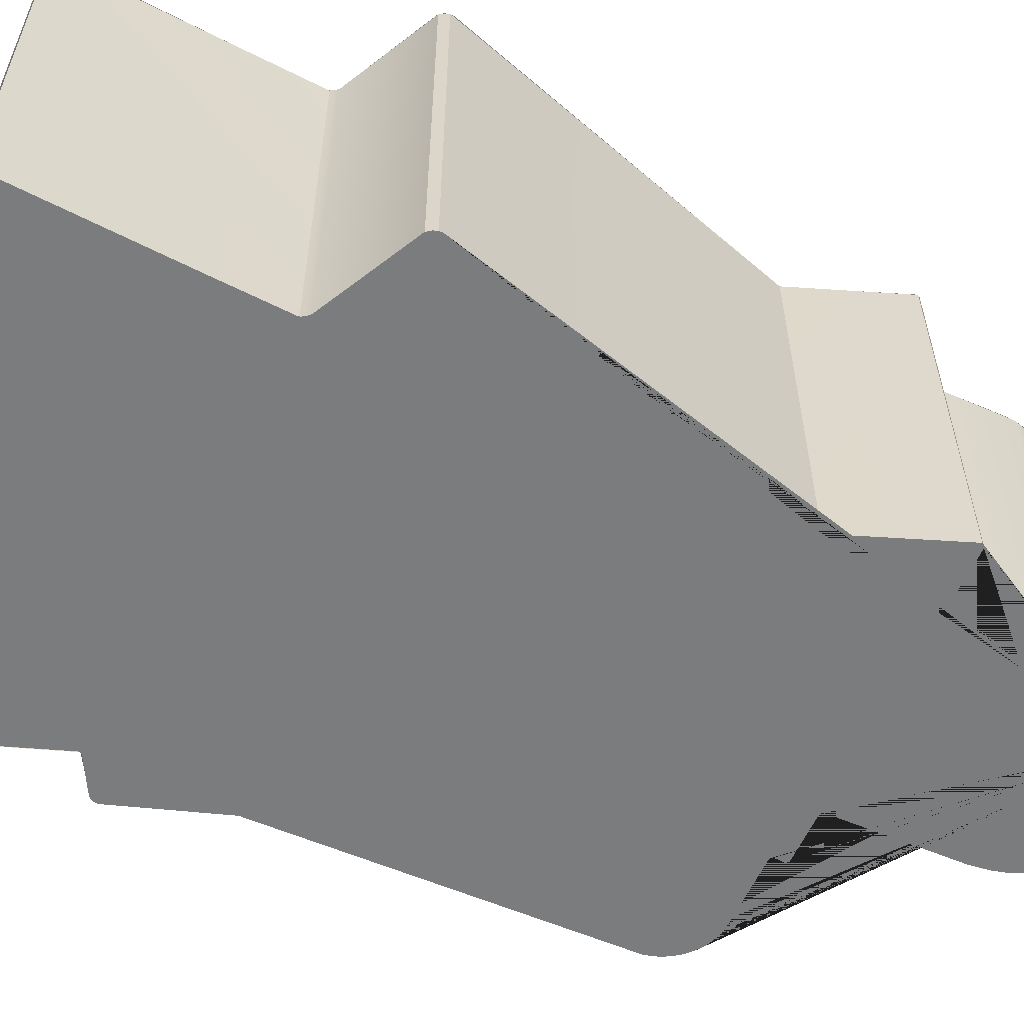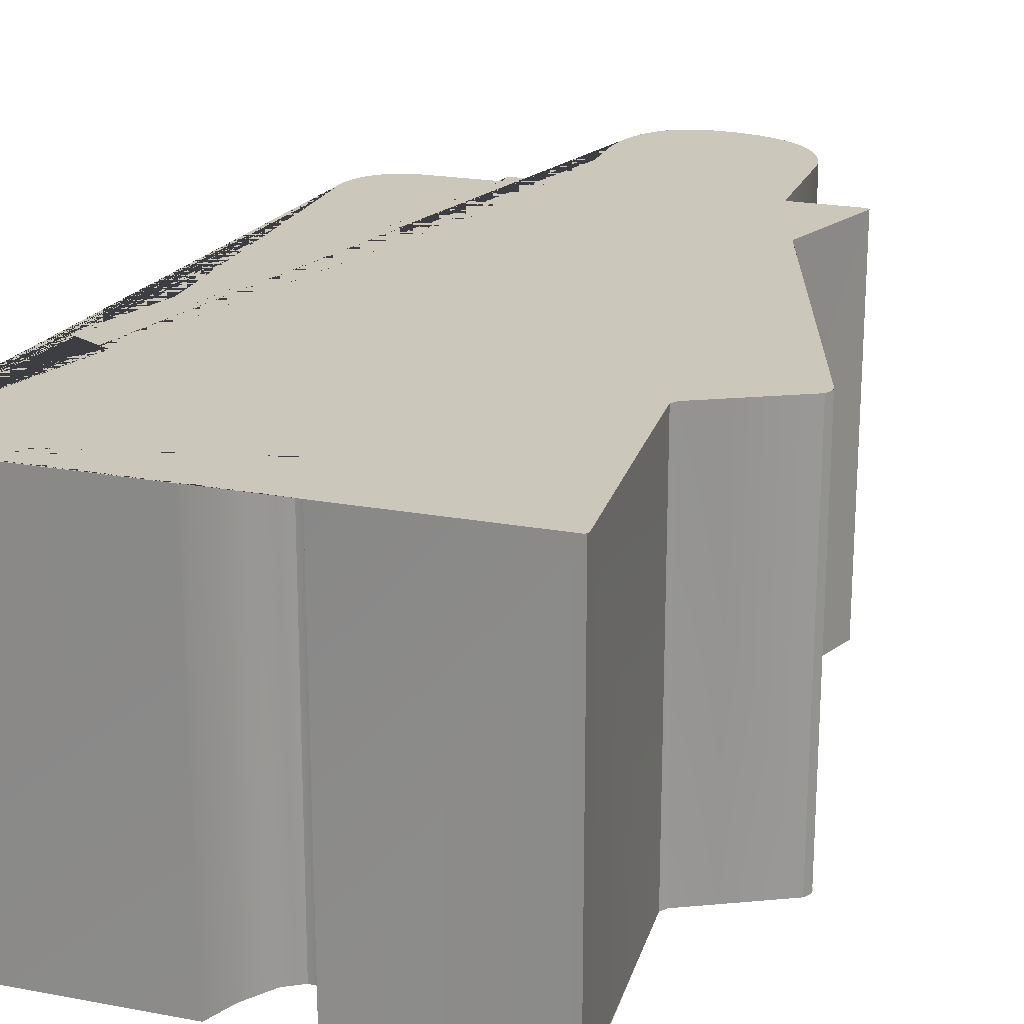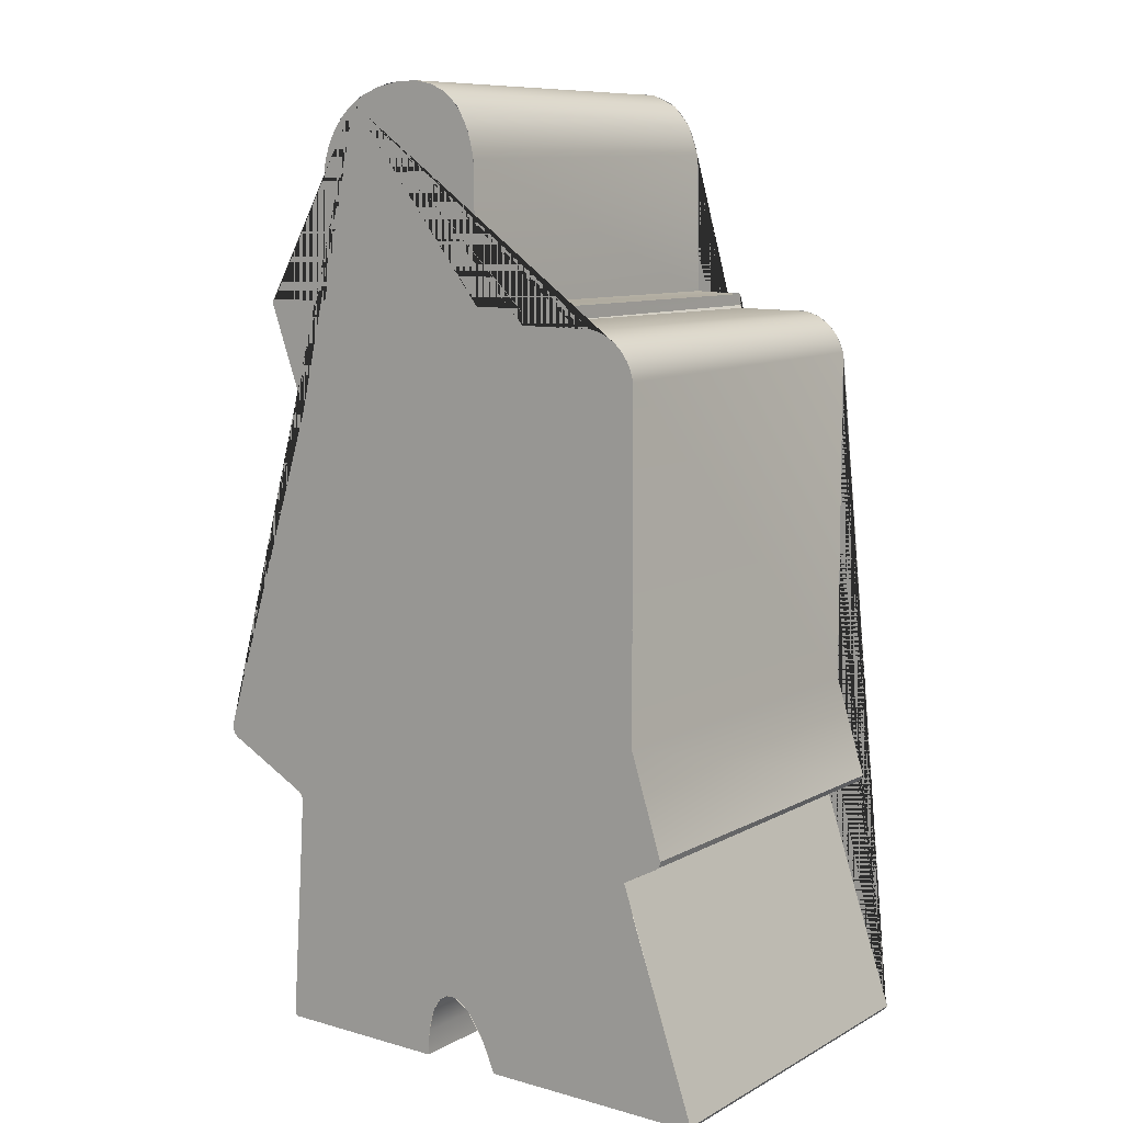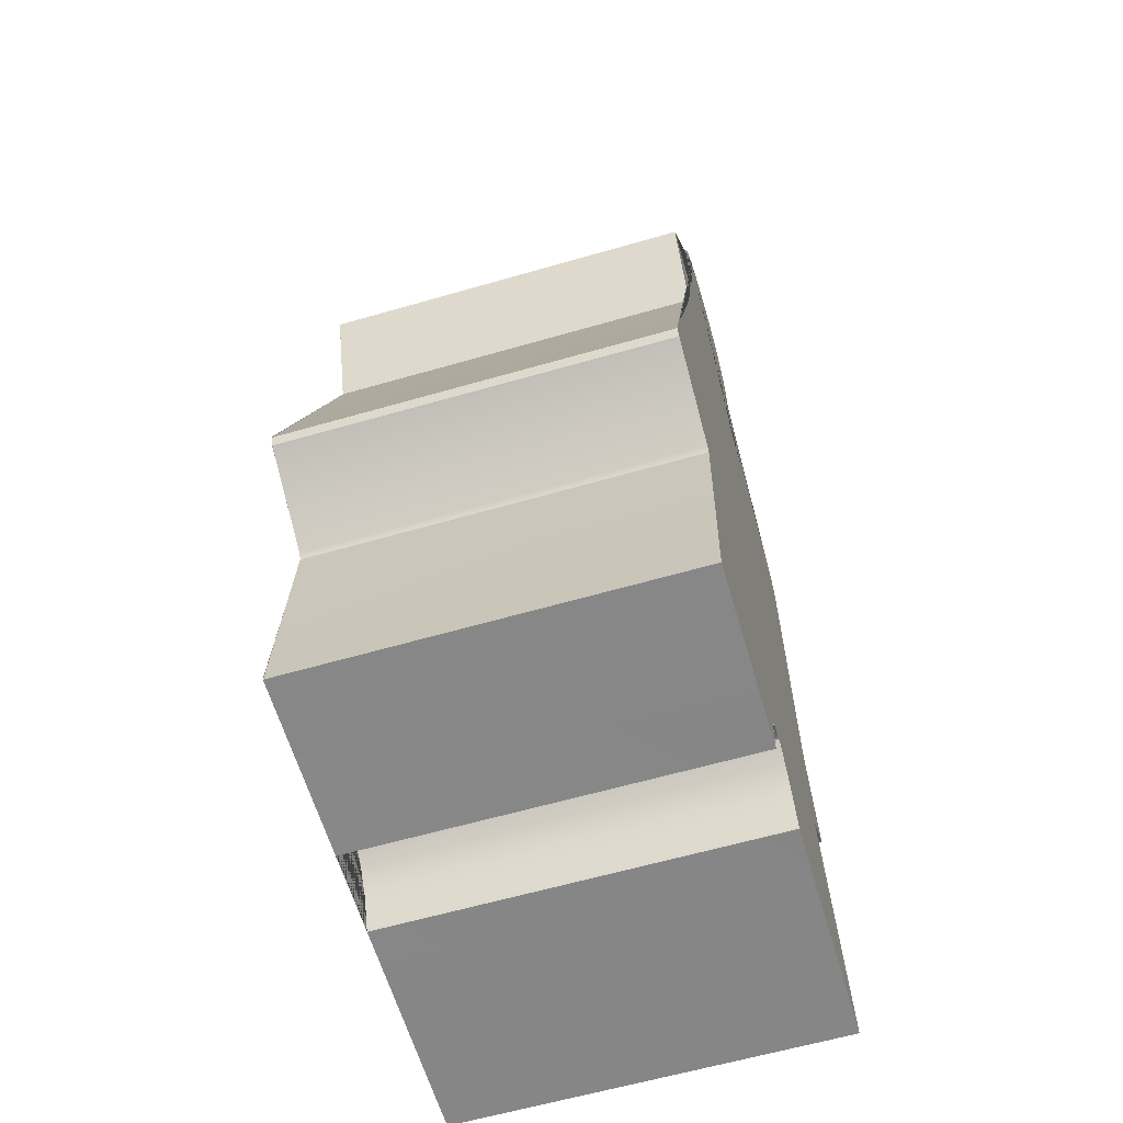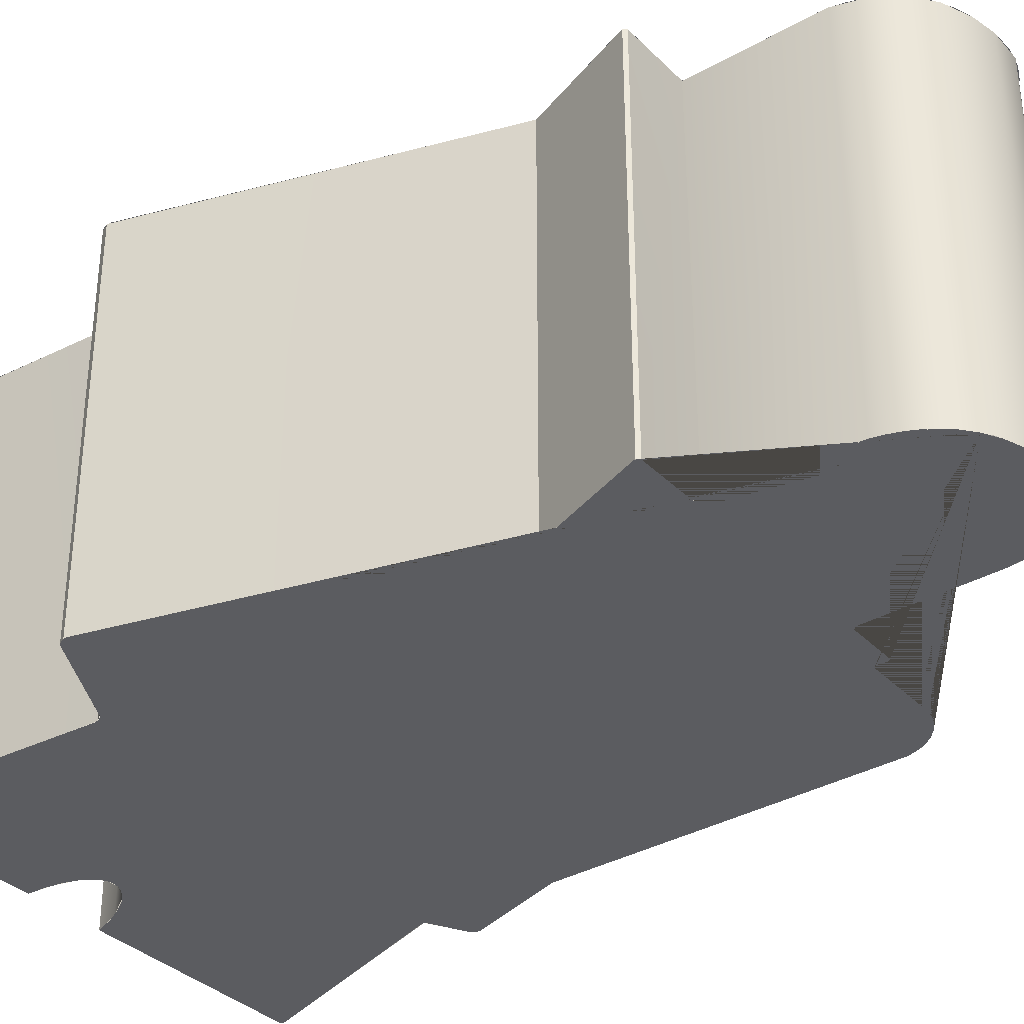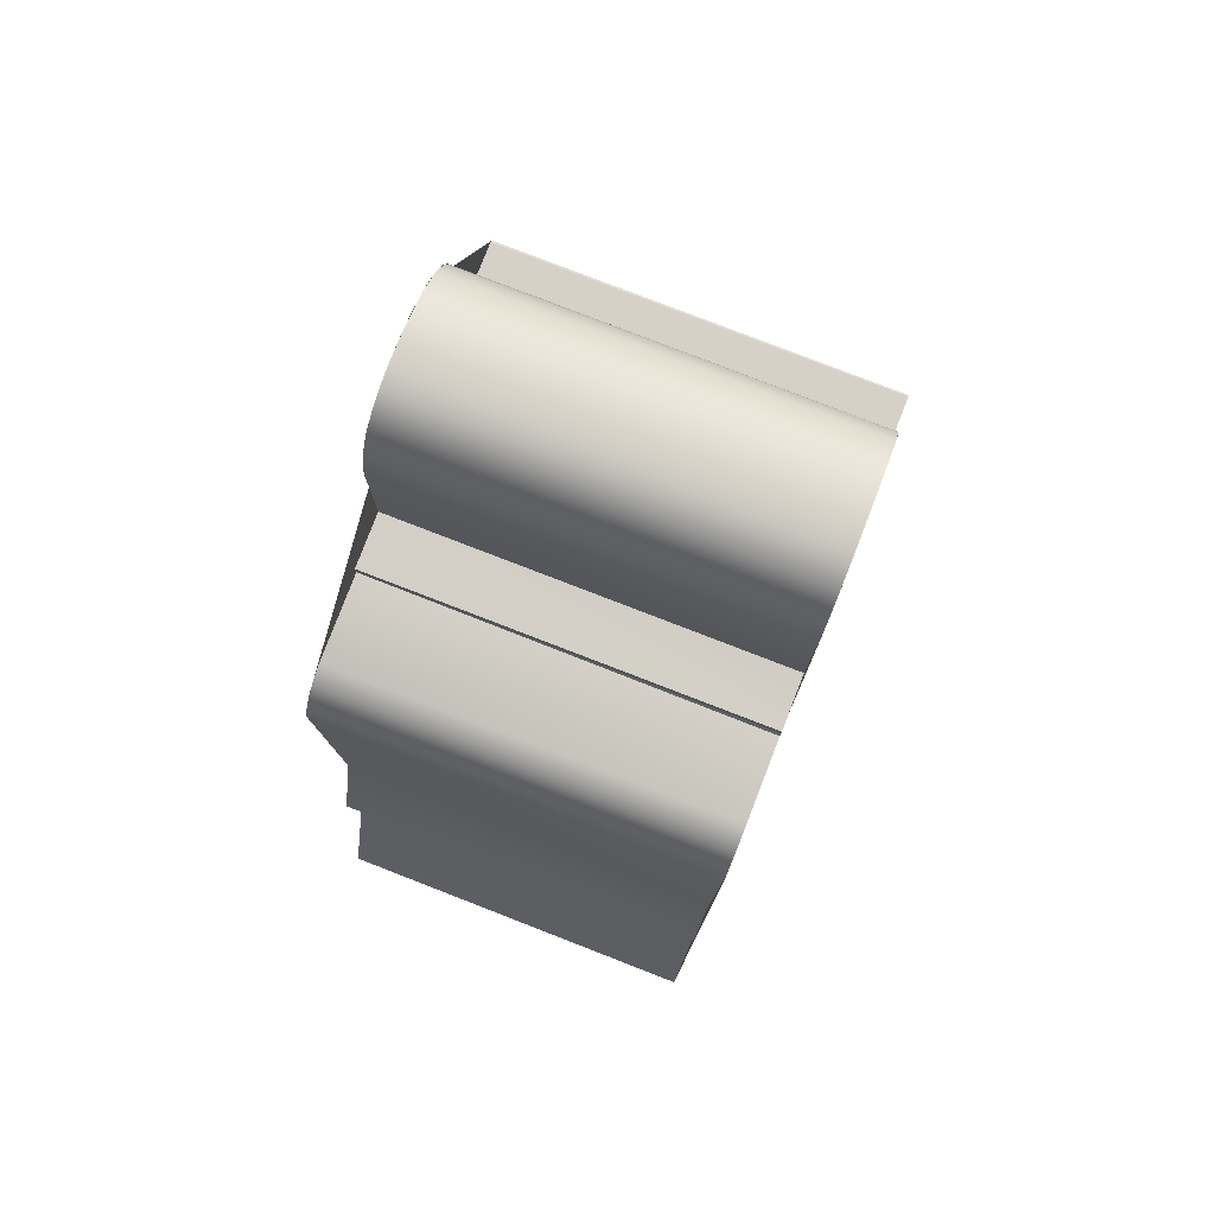
<metadata>
{"format":"obj","ext":"obj","renderer":"f3d","projection":"perspective","resolution":1024,"background":"white","views":[{"elev":-58.6,"azim":66.2,"up":"+Z"},{"elev":21.6,"azim":18.4,"up":"+Z"},{"elev":9.5,"azim":-143.8,"up":"+Y"},{"elev":-62.2,"azim":106.3,"up":"+Y"},{"elev":-34.8,"azim":127.5,"up":"+Z"},{"elev":79.2,"azim":-68.8,"up":"+Y"}]}
</metadata>
<code>
o Agent
v 0.3577 0.5452 0.4
v 0.3527 0.54 0.4
v 0.3499 0.5355 0.4
v 0.348 0.5306 0.4
v 0.347 0.5249 0.4
v 0.3815 0.04012 0.4
v 0.3798 0.03636 0.4
v 0.3759 0.03368 0.4
v 0.003281 0.03336 0.4
v 0.001673 0.06993 0.4
v -0.00312 0.1023 0.4
v -0.01095 0.1297 0.4
v -0.01597 0.1413 0.4
v -0.0217 0.1514 0.4
v -0.02812 0.1597 0.4
v -0.03521 0.1664 0.4
v -0.04297 0.1711 0.4
v -0.05137 0.1739 0.4
v -0.06151 0.1746 0.4
v -0.07188 0.1726 0.4
v -0.0824 0.168 0.4
v -0.09297 0.161 0.4
v -0.1035 0.1517 0.4
v -0.114 0.1403 0.4
v -0.1342 0.1114 0.4
v -0.153 0.0754 0.4
v -0.1696 0.03336 0.4
v -0.6443 0.03363 0.4
v -0.6483 0.03624 0.4
v -0.6499 0.03973 0.4
v -0.6501 0.04254 0.4
v -0.4929 0.497 0.4
v -0.4935 0.5006 0.4
v -0.4955 0.5036 0.4
v -0.5657 0.5403 0.4
v -0.5691 0.5428 0.4
v -0.5721 0.5459 0.4
v -0.5742 0.5496 0.4
v -0.5755 0.5536 0.4
v -0.5759 0.5593 0.4
v -0.5089 0.7678 0.4
v -0.5078 1.465 0.4
v -0.5047 1.48 0.4
v -0.4998 1.495 0.4
v -0.493 1.508 0.4
v -0.4847 1.52 0.4
v -0.4749 1.531 0.4
v -0.4637 1.541 0.4
v -0.4514 1.55 0.4
v -0.438 1.556 0.4
v -0.4237 1.561 0.4
v -0.4086 1.564 0.4
v -0.2511 1.566 0.4
v -0.2474 1.568 0.4
v -0.2451 1.572 0.4
v -0.2471 1.591 0.4
v -0.2455 1.595 0.4
v -0.2416 1.598 0.4
v -0.1402 1.599 0.4
v -0.1367 1.6 0.4
v -0.1342 1.604 0.4
v -0.1338 1.858 0.4
v -0.1293 1.897 0.4
v -0.1235 1.92 0.4
v -0.1143 1.945 0.4
v -0.1009 1.97 0.4
v -0.08262 1.993 0.4
v -0.05862 2.012 0.4
v -0.02814 2.026 0.4
v 0.009564 2.033 0.4
v 0.05558 2.033 0.4
v 0.1055 2.024 0.4
v 0.1427 2.01 0.4
v 0.1731 1.993 0.4
v 0.1975 1.973 0.4
v 0.2165 1.951 0.4
v 0.2308 1.929 0.4
v 0.2411 1.907 0.4
v 0.2479 1.887 0.4
v 0.2521 1.869 0.4
v 0.2551 1.846 0.4
v 0.2555 1.604 0.4
v 0.2578 1.598 0.4
v 0.3977 1.598 0.4
v 0.4003 1.597 0.4
v 0.403 1.594 0.4
v 0.4042 1.59 0.4
v 0.3239 1.369 0.4
v 0.3238 1.366 0.4
v 0.5494 0.6672 0.4
v 0.5499 0.6623 0.4
v 0.5493 0.6559 0.4
v 0.5472 0.6499 0.4
v 0.5438 0.6445 0.4
v 0.5388 0.6397 0.4
v 0.3577 0.5452 -0.4
v 0.3527 0.54 -0.4
v 0.3499 0.5355 -0.4
v 0.348 0.5306 -0.4
v 0.347 0.5249 -0.4
v 0.3815 0.04012 -0.4
v 0.3798 0.03636 -0.4
v 0.3759 0.03368 -0.4
v 0.003281 0.03336 -0.4
v 0.001673 0.06993 -0.4
v -0.00312 0.1023 -0.4
v -0.01095 0.1297 -0.4
v -0.01597 0.1413 -0.4
v -0.0217 0.1514 -0.4
v -0.02812 0.1597 -0.4
v -0.03521 0.1664 -0.4
v -0.04297 0.1711 -0.4
v -0.05137 0.1739 -0.4
v -0.06151 0.1746 -0.4
v -0.07188 0.1726 -0.4
v -0.0824 0.168 -0.4
v -0.09297 0.161 -0.4
v -0.1035 0.1517 -0.4
v -0.114 0.1403 -0.4
v -0.1342 0.1114 -0.4
v -0.153 0.0754 -0.4
v -0.1696 0.03336 -0.4
v -0.6443 0.03363 -0.4
v -0.6483 0.03624 -0.4
v -0.6499 0.03973 -0.4
v -0.6501 0.04254 -0.4
v -0.4931 0.4959 -0.4
v -0.4931 0.4992 -0.4
v -0.4942 0.5018 -0.4
v -0.4959 0.5039 -0.4
v -0.5657 0.5403 -0.4
v -0.5691 0.5428 -0.4
v -0.5721 0.5459 -0.4
v -0.5742 0.5496 -0.4
v -0.5755 0.5536 -0.4
v -0.5759 0.5593 -0.4
v -0.5089 0.7678 -0.4
v -0.5078 1.465 -0.4
v -0.5047 1.48 -0.4
v -0.4998 1.495 -0.4
v -0.493 1.508 -0.4
v -0.4847 1.52 -0.4
v -0.4749 1.531 -0.4
v -0.4637 1.541 -0.4
v -0.4514 1.55 -0.4
v -0.438 1.556 -0.4
v -0.4237 1.561 -0.4
v -0.4086 1.564 -0.4
v -0.2511 1.566 -0.4
v -0.2474 1.568 -0.4
v -0.2451 1.572 -0.4
v -0.2471 1.591 -0.4
v -0.2455 1.595 -0.4
v -0.2416 1.598 -0.4
v -0.1402 1.599 -0.4
v -0.1367 1.6 -0.4
v -0.1342 1.604 -0.4
v -0.1338 1.858 -0.4
v -0.1293 1.897 -0.4
v -0.1235 1.92 -0.4
v -0.1143 1.945 -0.4
v -0.1009 1.97 -0.4
v -0.08262 1.993 -0.4
v -0.05862 2.012 -0.4
v -0.02814 2.026 -0.4
v 0.009564 2.033 -0.4
v 0.05558 2.033 -0.4
v 0.1055 2.024 -0.4
v 0.1427 2.01 -0.4
v 0.1731 1.993 -0.4
v 0.1975 1.973 -0.4
v 0.2165 1.951 -0.4
v 0.2308 1.929 -0.4
v 0.2411 1.907 -0.4
v 0.2479 1.887 -0.4
v 0.2521 1.869 -0.4
v 0.2551 1.846 -0.4
v 0.2555 1.604 -0.4
v 0.2578 1.598 -0.4
v 0.3977 1.598 -0.4
v 0.4003 1.597 -0.4
v 0.403 1.594 -0.4
v 0.4042 1.59 -0.4
v 0.3239 1.369 -0.4
v 0.3238 1.366 -0.4
v 0.5494 0.6672 -0.4
v 0.5499 0.6623 -0.4
v 0.5493 0.6559 -0.4
v 0.5472 0.6499 -0.4
v 0.5438 0.6445 -0.4
v 0.5388 0.6397 -0.4
v 0.3567 0.5445 -0.4
v 0.3565 0.5444 0.4
v 0.3474 0.5308 -0.4
v 0.3475 0.5306 0.4
v 0.3798 0.03549 -0.4
v 0.3801 0.03529 0.4
v 0.003281 0.03336 -0.4
v 0.003281 0.03336 0.4
v -0.000336 0.08671 -0.4
v -0.000336 0.08671 0.4
v -0.01313 0.137 -0.4
v -0.0103 0.1296 0.4
v -0.02567 0.1571 0.4
v -0.03123 0.1632 -0.4
v -0.04445 0.1725 0.4
v -0.0466 0.1729 -0.4
v -0.06949 0.174 -0.4
v -0.0671 0.1741 0.4
v -0.09761 0.1585 0.4
v -0.1041 0.1523 -0.4
v -0.1446 0.09378 -0.4
v -0.1413 0.09993 0.4
v -0.1696 0.03336 -0.4
v -0.1696 0.03336 0.4
v -0.6466 0.03416 -0.4
v -0.6462 0.03425 0.4
v -0.6503 0.04127 -0.4
v -0.6504 0.04126 0.4
v -0.4927 0.5008 -0.4
v -0.4929 0.5006 0.4
v -0.5723 0.5453 -0.4
v -0.5691 0.5424 0.4
v -0.5764 0.5552 0.4
v -0.576 0.5585 -0.4
v -0.5089 0.7678 -0.4
v -0.5089 0.7678 0.4
v -0.5075 1.469 -0.4
v -0.5057 1.48 0.4
v -0.4974 1.5 -0.4
v -0.4885 1.515 0.4
v -0.481 1.525 -0.4
v -0.4686 1.538 0.4
v -0.4589 1.545 -0.4
v -0.4436 1.554 0.4
v -0.4213 1.563 -0.4
v -0.414 1.564 0.4
v -0.2463 1.568 -0.4
v -0.2492 1.566 0.4
v -0.245 1.572 0.4
v -0.2461 1.596 -0.4
v -0.2452 1.597 0.4
v -0.1363 1.6 -0.4
v -0.1354 1.6 0.4
v -0.1322 1.881 -0.4
v -0.1298 1.899 0.4
v -0.1197 1.933 -0.4
v -0.1063 1.962 0.4
v -0.09327 1.982 -0.4
v -0.06862 2.006 0.4
v -0.05862 2.012 -0.4
v -0.02814 2.026 -0.4
v -0.01129 2.031 0.4
v 0.009564 2.033 -0.4
v 0.08062 2.03 -0.4
v 0.05619 2.033 0.4
v 0.1055 2.024 0.4
v 0.1561 2.004 -0.4
v 0.1615 2.001 0.4
v 0.2055 1.966 -0.4
v 0.2089 1.962 0.4
v 0.2351 1.922 -0.4
v 0.2369 1.918 0.4
v 0.2532 1.868 -0.4
v 0.254 1.863 0.4
v 0.2569 1.599 0.4
v 0.2565 1.599 -0.4
v 0.3986 1.598 -0.4
v 0.3992 1.598 0.4
v 0.4043 1.592 -0.4
v 0.4044 1.591 0.4
v 0.3236 1.368 -0.4
v 0.3236 1.368 0.4
v 0.5505 0.6577 -0.4
v 0.5506 0.6595 0.4
v 0.5406 0.6408 -0.4
v 0.5417 0.6419 0.4
f 222 223 224
f 204 205 202
f 206 207 205
f 210 211 208
f 229 230 228
f 231 232 230
f 233 234 232
f 235 236 234
f 246 247 245
f 248 249 247
f 250 251 249
f 253 254 252
f 197 196 194 195
f 224 227 226 225
f 29 28 27 26 25 24 23 22 21 20 19 18 17 16 15 14 13 12 11 10 9 8 7 6 5 4 3 2 1 95 94 93 92 91 90 89 88 87 86 85 84 83 82 81 80 79 78 77 76 75 74 73 72 71 70 69 68 67 66 65 64 63 62 61 60 59 58 57 56 55 54 53 52 51 50 49 48 47 46 45 44 43 42 41 40 39 38 37 36 35 34 33 32 31 30
f 170 171 172 173 174 175 176 177 178 179 180 181 182 183 184 185 186 187 188 189 190 191 96 97 98 99 100 101 102 103 104 105 106 107 108 109 110 111 112 113 114 115 116 117 118 119 120 121 122 123 124 125 126 127 128 129 130 131 132 133 134 135 136 137 138 139 140 141 142 143 144 145 146 147 148 149 150 151 152 153 154 155 156 157 158 159 160 161 162 163 164 165 166 167 168 169
f 198 199 201 200
f 211 210 213 212
f 225 222 224
f 228 226 227 229
f 200 201 203 202
f 212 213 215 214
f 193 195 194 192
f 198 196 197 199
f 208 207 206 209
f 203 204 202
f 204 206 205
f 216 214 215 217
f 209 210 208
f 219 218 216 217
f 220 218 219 221
f 223 222 220 221
f 236 237 239 238
f 245 243 244 246
f 229 231 230
f 231 233 232
f 233 235 234
f 235 237 236
f 241 238 240 242
f 239 240 238
f 243 241 242 244
f 252 251 250 253
f 246 248 247
f 248 250 249
f 256 255 254 253
f 271 273 272 270
f 258 255 257 259
f 255 256 257
f 260 258 259 261
f 262 260 261 263
f 264 262 263 265
f 268 267 266 269
f 270 268 269 271
f 275 274 272 273
f 277 276 274 275
f 193 192 276 277
f 265 266 267 264

</code>
